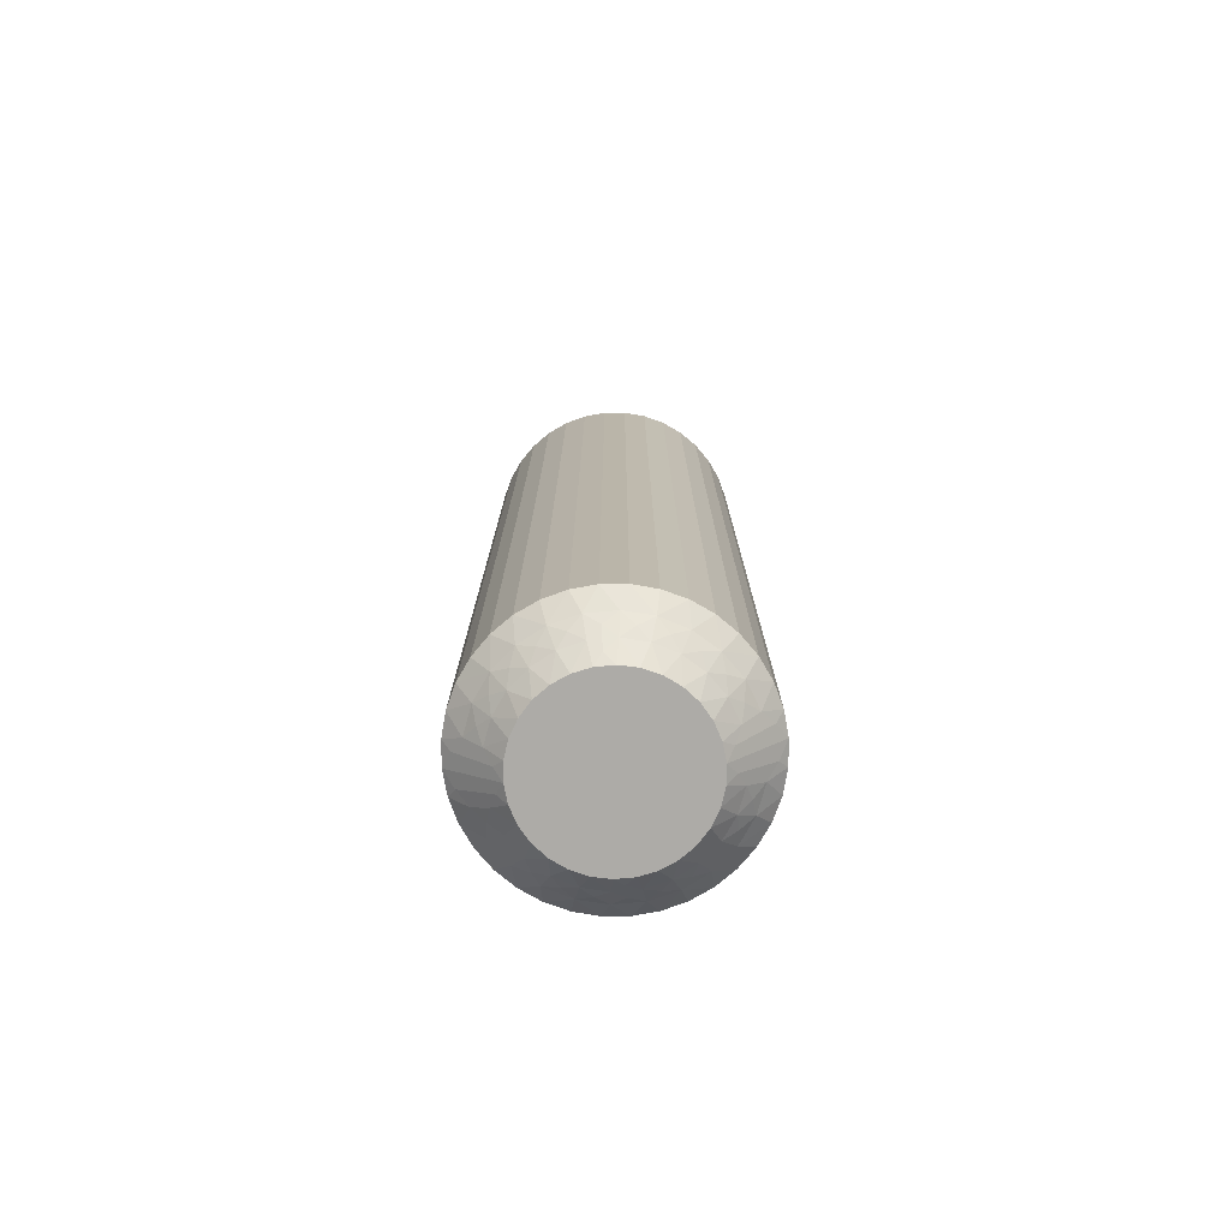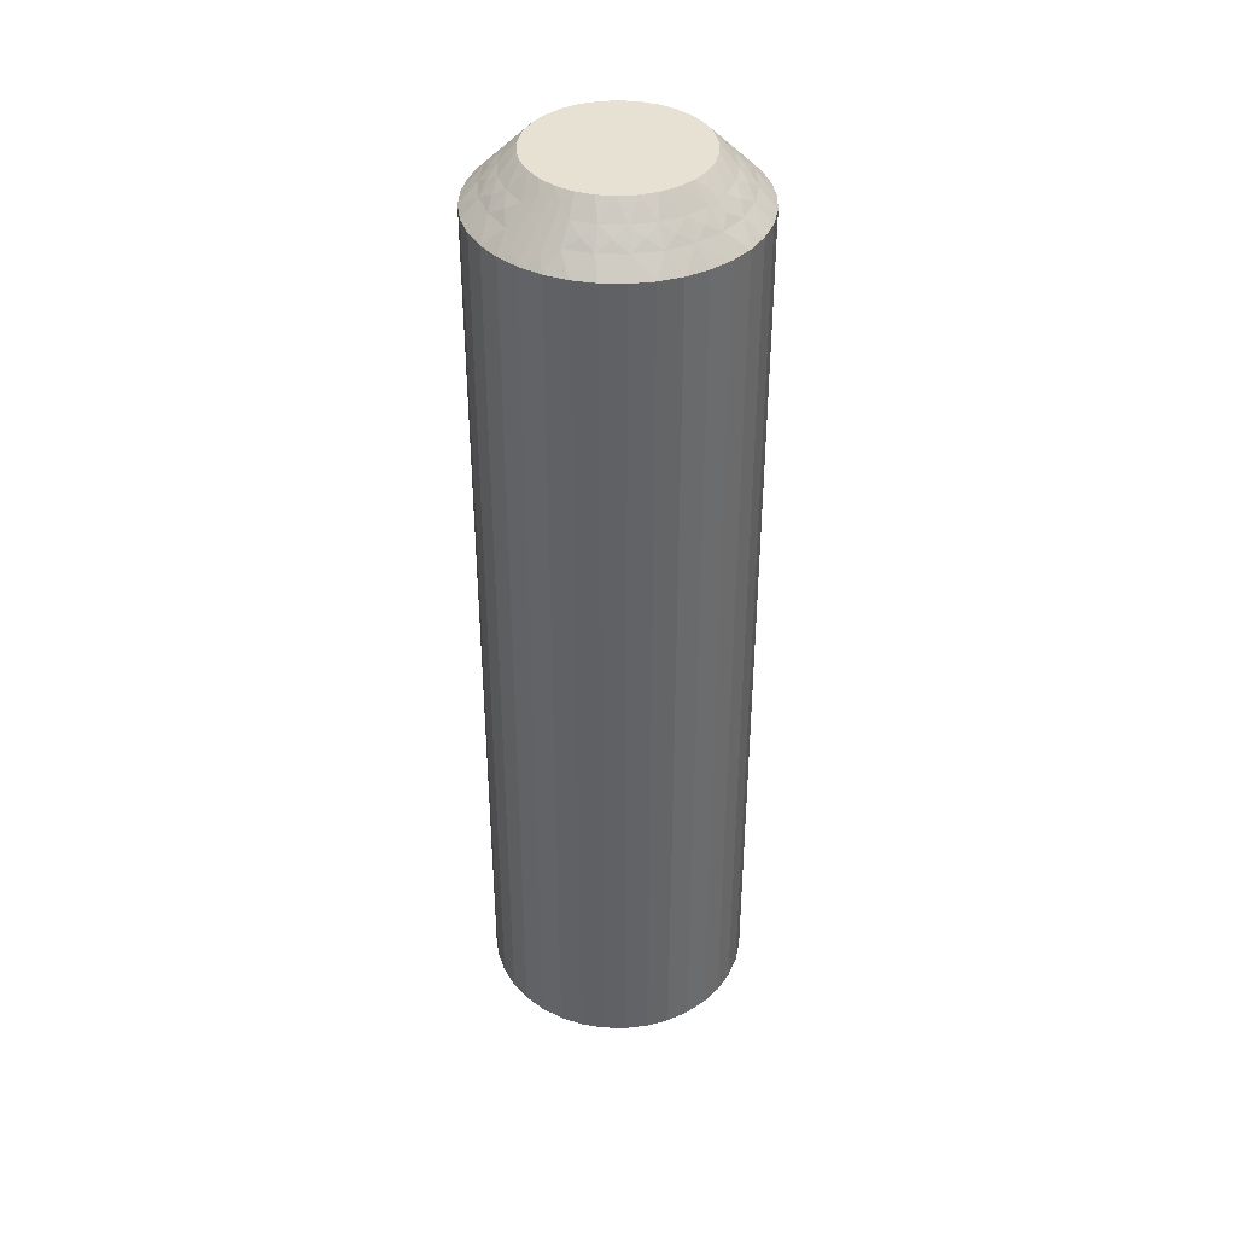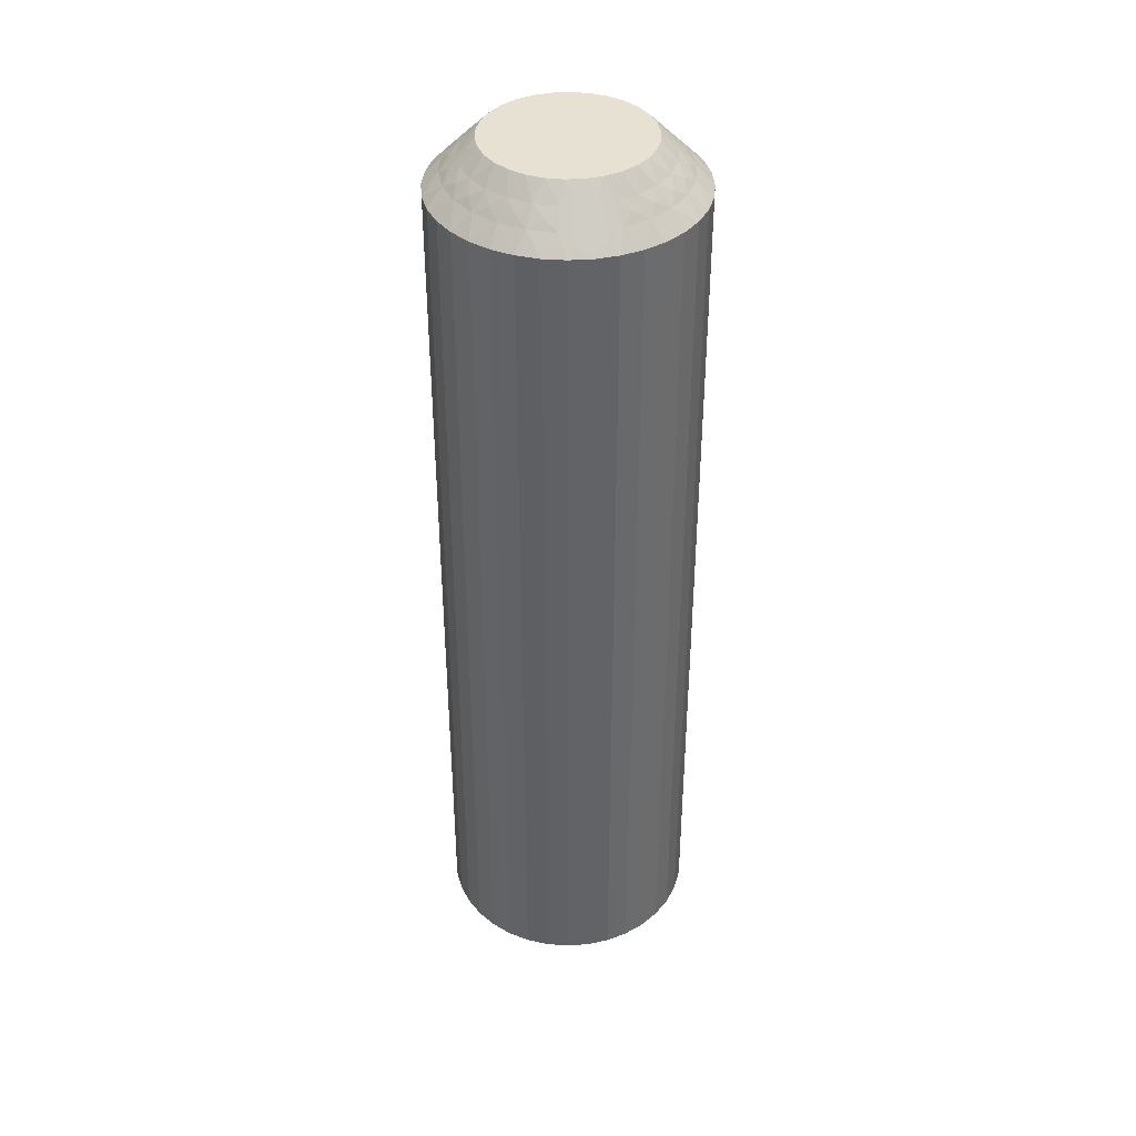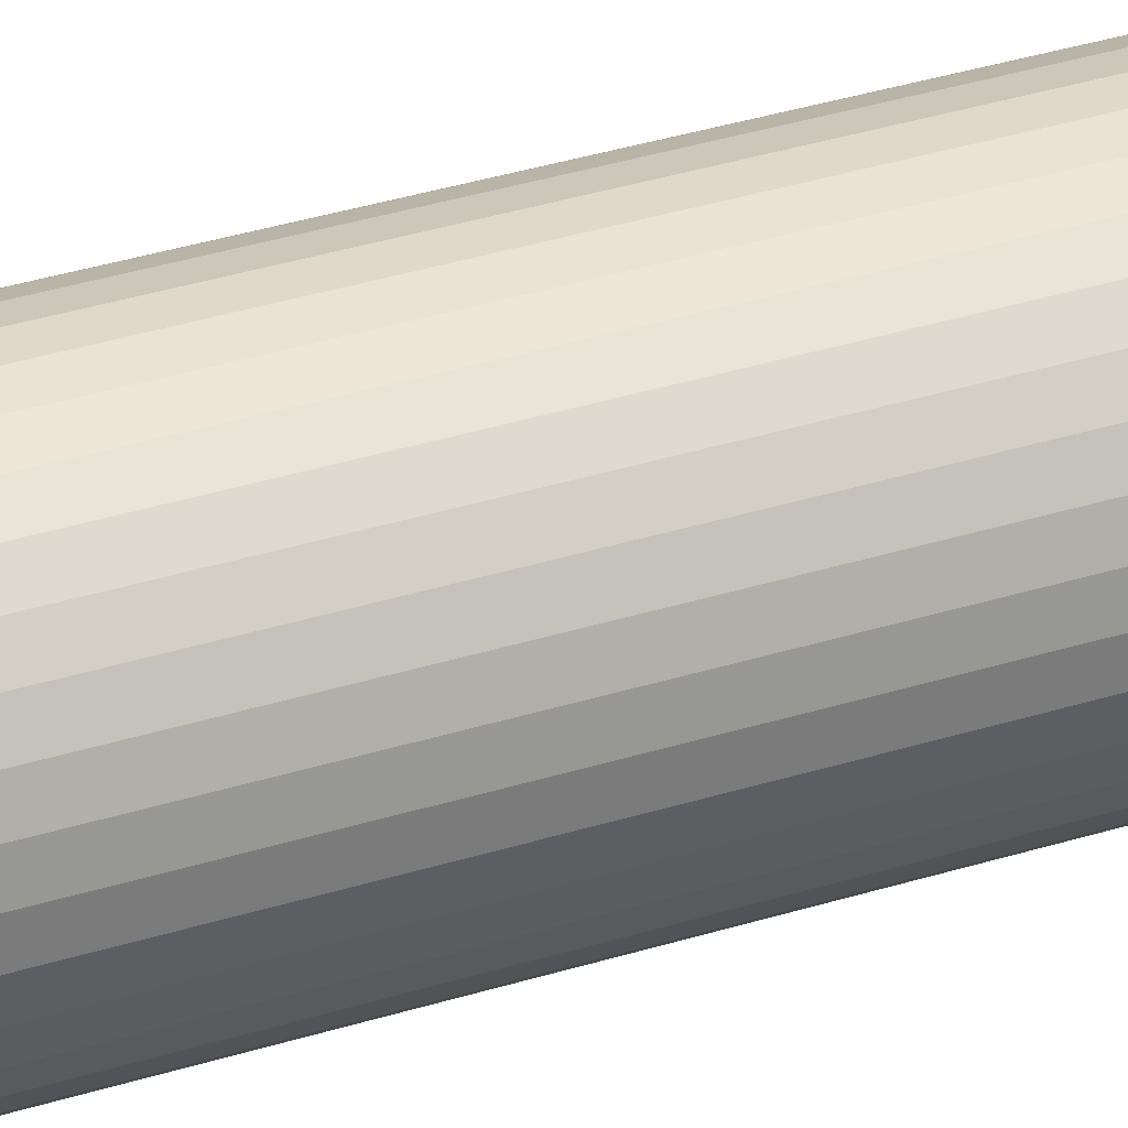
<metadata>
{"format":"obj","ext":"obj","renderer":"f3d","projection":"perspective","resolution":1024,"background":"white","views":[{"elev":-76.4,"azim":-177.6,"up":"+Z"},{"elev":39.6,"azim":-56.1,"up":"+Z"},{"elev":39.5,"azim":77.4,"up":"+Z"},{"elev":44.7,"azim":71.1,"up":"+Y"}]}
</metadata>
<code>
v 10.11 18.75 149.8
v 9.784 18.99 149.5
v 9.861 18.5 150
v 10.16 19.25 149.2
v 10.59 19.45 149
v 9.749 19.49 149
v 10.51 18.96 149.5
v 7.415 17.52 149.5
v 7.126 16.86 149.5
v 7.769 17.13 150
v 6.984 17.78 149
v 6.638 18.17 148.5
v 6.313 17.55 148.5
v 10.93 19.11 149.2
v 11.2 18.75 149.5
v 11.4 19.21 149
v 6.647 17 149
v 11.65 18.8 149.2
v 12.13 18.78 149
v 11.82 18.38 149.5
v 12.27 18.32 149.2
v 7.854 18.1 149.5
v 8.052 17.57 150
v 8.42 17.94 150
v 12.34 17.88 149.5
v 12.73 18.19 149
v 12.76 17.71 149.2
v 13.17 17.47 149
v 12.72 17.26 149.5
v 7.497 18.45 149
v 7.065 18.72 148.5
v 13.09 17 149.2
v 13.44 16.67 149
v 7.582 19.19 148.5
v 12.94 16.57 149.5
v 12.74 16.2 149.8
v 12.47 16.4 150
v 12.5 15.88 150
v 8.419 18.55 149.5
v 12.99 16.22 149.5
v 14 15.8 148.5
v 8.857 18.22 150
v 13.74 16.27 148.8
v 13.97 16.5 148.5
v 8.155 18.97 149
v 8.172 19.56 148.5
v 9.075 18.85 149.5
v 9.345 18.41 150
v 8.92 19.33 149
v 8.817 19.82 148.5
v 9.499 19.97 148.5
v 10.2 20 148.5
v 10.38 18.47 150
v 10.89 18.34 150
v 10.89 19.9 148.5
v 11.35 18.1 150
v 11.55 19.69 148.5
v 12.17 19.36 148.5
v 11.76 17.77 150
v 12.72 18.93 148.5
v 12.09 17.37 150
v 13.19 18.42 148.5
v 13.56 17.83 148.5
v 12.33 16.9 150
v 13.82 17.18 148.5
v 7.29 16.46 149.8
v 7.503 16.12 150
v 7.583 16.64 150
v 7.043 16.51 149.5
v 6.005 16.2 148.5
v 6.304 16.63 148.8
v 6.099 16.89 148.5
v 7.021 17.3 149.2
v 7.419 17.97 149.2
v 7.966 18.54 149.2
v 8.632 18.95 149.2
v 9.377 19.19 149.2
v 10.16 18.75 120.2
v 9.861 18.5 120
v 9.784 18.99 120.5
v 12.72 17.26 120.5
v 12.33 16.9 120
v 12.09 17.37 120
v 10.51 18.96 120.5
v 10.38 18.47 120
v 10.16 19.25 120.8
v 9.749 19.49 121
v 10.59 19.45 121
v 12.94 16.57 120.5
v 13.17 17.47 121
v 13.56 17.83 121.5
v 13.82 17.18 121.5
v 9.377 19.19 120.8
v 9.075 18.85 120.5
v 8.92 19.33 121
v 13.44 16.67 121
v 8.632 18.95 120.8
v 8.155 18.97 121
v 8.419 18.55 120.5
v 7.966 18.54 120.8
v 12.34 17.88 120.5
v 11.76 17.77 120
v 7.854 18.1 120.5
v 7.497 18.45 121
v 7.419 17.97 120.8
v 6.984 17.78 121
v 7.415 17.52 120.5
v 12.73 18.19 121
v 13.19 18.42 121.5
v 7.021 17.3 120.8
v 6.647 17 121
v 12.72 18.93 121.5
v 7.126 16.86 120.5
v 7.29 16.46 120.2
v 7.583 16.64 120
v 7.503 16.12 120
v 11.82 18.38 120.5
v 7.043 16.51 120.5
v 6.005 16.2 121.5
v 11.35 18.1 120
v 6.304 16.63 121.2
v 6.099 16.89 121.5
v 12.13 18.78 121
v 12.17 19.36 121.5
v 11.2 18.75 120.5
v 10.89 18.34 120
v 11.4 19.21 121
v 11.55 19.69 121.5
v 10.89 19.9 121.5
v 10.2 20 121.5
v 9.345 18.41 120
v 9.499 19.97 121.5
v 8.857 18.22 120
v 8.817 19.82 121.5
v 8.172 19.56 121.5
v 8.42 17.94 120
v 7.582 19.19 121.5
v 8.052 17.57 120
v 7.065 18.72 121.5
v 6.638 18.17 121.5
v 7.769 17.13 120
v 6.313 17.55 121.5
v 12.74 16.2 120.2
v 12.5 15.88 120
v 12.47 16.4 120
v 12.99 16.22 120.5
v 14 15.8 121.5
v 13.74 16.27 121.2
v 13.97 16.5 121.5
v 13.09 17 120.8
v 12.76 17.71 120.8
v 12.27 18.32 120.8
v 11.65 18.8 120.8
v 10.93 19.11 120.8
v 6.032 15.5 121.5
v 6.032 15.5 148.5
v 6.179 14.82 121.5
v 6.179 14.82 148.5
v 6.442 14.17 121.5
v 6.442 14.17 148.5
v 6.814 13.58 121.5
v 6.814 13.58 148.5
v 7.282 13.07 121.5
v 7.282 13.07 148.5
v 7.833 12.64 121.5
v 7.833 12.64 148.5
v 8.45 12.31 121.5
v 8.45 12.31 148.5
v 9.114 12.1 121.5
v 9.114 12.1 148.5
v 9.804 12 121.5
v 9.804 12 148.5
v 10.5 12.03 121.5
v 10.5 12.03 148.5
v 11.18 12.18 121.5
v 11.18 12.18 148.5
v 11.83 12.44 121.5
v 11.83 12.44 148.5
v 12.42 12.81 121.5
v 12.42 12.81 148.5
v 12.93 13.28 121.5
v 12.93 13.28 148.5
v 13.36 13.83 121.5
v 13.36 13.83 148.5
v 13.69 14.45 121.5
v 13.69 14.45 148.5
v 13.9 15.11 121.5
v 13.9 15.11 148.5
v 7.669 15.1 120
v 7.532 15.6 120
v 11.14 13.78 120
v 12.42 15.36 120
v 12.23 14.87 120
v 11.95 14.43 120
v 11.58 14.06 120
v 10.66 13.59 120
v 10.14 13.5 120
v 9.617 13.53 120
v 9.112 13.66 120
v 8.646 13.9 120
v 8.238 14.23 120
v 7.908 14.63 120
v 7.669 15.1 150
v 11.14 13.78 150
v 10.14 13.5 150
v 10.66 13.59 150
v 8.238 14.23 150
v 7.908 14.63 150
v 8.646 13.9 150
v 9.112 13.66 150
v 9.617 13.53 150
v 11.58 14.06 150
v 11.95 14.43 150
v 12.23 14.87 150
v 12.42 15.36 150
v 7.532 15.6 150
v 9.888 13.25 120.2
v 7.279 14.74 120.5
v 10.22 13.01 120.5
v 9.493 13.04 120.5
v 9.841 12.75 120.8
v 9.409 12.55 121
v 10.25 12.51 121
v 7.056 15.43 120.5
v 6.825 14.53 121
v 10.62 12.81 120.8
v 10.93 13.15 120.5
v 11.08 12.67 121
v 6.565 15.33 121
v 11.37 13.05 120.8
v 11.85 13.03 121
v 11.58 13.45 120.5
v 7.66 14.12 120.5
v 12.03 13.46 120.8
v 12.15 13.9 120.5
v 12.5 13.55 121
v 12.58 14.03 120.8
v 12.59 14.48 120.5
v 13.02 14.22 121
v 7.27 13.81 121
v 12.98 14.7 120.8
v 12.87 15.14 120.5
v 13.35 15 121
v 12.71 15.54 120.2
v 8.177 13.62 120.5
v 12.96 15.49 120.5
v 13.7 15.37 121.2
v 7.873 13.22 121
v 8.8 13.25 120.5
v 8.6 12.79 121
v 7.257 15.8 120.2
v 7.008 15.78 120.5
v 6.26 15.73 121.2
v 6.908 15 120.8
v 7.238 14.29 120.8
v 7.728 13.68 120.8
v 8.351 13.2 120.8
v 9.069 12.89 120.8
v 9.843 13.25 149.8
v 9.493 13.04 149.5
v 10.22 13.01 149.5
v 9.841 12.75 149.2
v 10.25 12.51 149
v 9.409 12.55 149
v 12.59 14.48 149.5
v 12.87 15.14 149.5
v 13.02 14.22 149
v 9.069 12.89 149.2
v 8.8 13.25 149.5
v 8.6 12.79 149
v 13.35 15 149
v 8.351 13.2 149.2
v 7.873 13.22 149
v 8.177 13.62 149.5
v 12.15 13.9 149.5
v 7.728 13.68 149.2
v 7.66 14.12 149.5
v 7.27 13.81 149
v 7.238 14.29 149.2
v 7.279 14.74 149.5
v 6.825 14.53 149
v 12.5 13.55 149
v 6.908 15 149.2
v 7.056 15.43 149.5
v 6.565 15.33 149
v 7.257 15.8 149.8
v 11.58 13.45 149.5
v 7.008 15.78 149.5
v 6.26 15.73 148.8
v 11.85 13.03 149
v 10.93 13.15 149.5
v 11.08 12.67 149
v 12.71 15.54 149.8
v 12.96 15.49 149.5
v 13.7 15.37 148.8
v 12.98 14.7 149.2
v 12.58 14.03 149.2
v 12.03 13.46 149.2
v 11.37 13.05 149.2
v 10.62 12.81 149.2
f 1 2 3
f 4 5 6
f 4 6 2
f 4 7 5
f 8 9 10
f 4 1 7
f 4 2 1
f 11 12 13
f 14 7 15
f 14 16 5
f 14 5 7
f 11 13 17
f 14 15 16
f 18 19 16
f 18 20 19
f 18 15 20
f 18 16 15
f 21 19 20
f 22 23 24
f 21 25 26
f 21 26 19
f 21 20 25
f 22 8 23
f 27 28 26
f 27 26 25
f 27 25 29
f 27 29 28
f 30 31 12
f 32 33 28
f 30 34 31
f 32 28 29
f 32 29 35
f 32 35 33
f 36 35 37
f 36 37 38
f 30 12 11
f 39 22 24
f 40 38 41
f 39 24 42
f 40 35 36
f 40 36 38
f 40 33 35
f 43 41 44
f 43 44 33
f 45 46 34
f 43 40 41
f 43 33 40
f 45 34 30
f 47 42 48
f 47 39 42
f 49 50 46
f 49 51 50
f 49 46 45
f 2 48 3
f 2 47 48
f 6 52 51
f 6 51 49
f 7 53 54
f 5 55 52
f 5 52 6
f 15 54 56
f 15 7 54
f 16 57 55
f 16 58 57
f 16 55 5
f 20 56 59
f 20 15 56
f 19 58 16
f 19 60 58
f 25 59 61
f 25 20 59
f 26 60 19
f 26 62 60
f 26 63 62
f 29 61 64
f 29 25 61
f 28 63 26
f 28 65 63
f 35 64 37
f 35 29 64
f 33 65 28
f 33 44 65
f 66 67 68
f 66 68 9
f 69 70 67
f 69 67 66
f 69 66 9
f 69 9 17
f 71 72 70
f 71 70 69
f 71 69 17
f 71 17 72
f 73 9 8
f 73 11 17
f 73 17 9
f 73 8 11
f 74 8 22
f 74 30 11
f 74 22 30
f 74 11 8
f 9 68 10
f 75 45 30
f 75 30 22
f 75 22 39
f 75 39 45
f 76 47 49
f 76 49 45
f 76 45 39
f 76 39 47
f 17 13 72
f 77 47 2
f 77 49 47
f 77 2 6
f 77 6 49
f 1 3 53
f 1 53 7
f 8 10 23
f 78 79 80
f 81 82 83
f 78 84 85
f 86 87 88
f 86 88 84
f 86 80 87
f 81 89 82
f 86 78 80
f 86 84 78
f 90 91 92
f 93 80 94
f 93 95 87
f 93 87 80
f 90 92 96
f 93 94 95
f 97 98 95
f 97 99 98
f 97 94 99
f 97 95 94
f 100 98 99
f 101 83 102
f 100 103 104
f 100 104 98
f 100 99 103
f 101 81 83
f 105 106 104
f 105 104 103
f 105 103 107
f 105 107 106
f 108 109 91
f 110 111 106
f 108 112 109
f 110 106 107
f 110 107 113
f 110 113 111
f 114 113 115
f 114 115 116
f 108 91 90
f 117 101 102
f 118 116 119
f 117 102 120
f 118 113 114
f 118 114 116
f 118 111 113
f 121 119 122
f 121 122 111
f 123 124 112
f 121 118 119
f 121 111 118
f 123 112 108
f 125 120 126
f 125 117 120
f 127 128 124
f 127 129 128
f 127 124 123
f 84 126 85
f 84 125 126
f 88 130 129
f 88 129 127
f 80 79 131
f 87 132 130
f 87 130 88
f 94 131 133
f 94 80 131
f 95 134 132
f 95 135 134
f 95 132 87
f 99 133 136
f 99 94 133
f 98 135 95
f 98 137 135
f 103 136 138
f 103 99 136
f 104 137 98
f 104 139 137
f 104 140 139
f 107 138 141
f 107 103 138
f 106 140 104
f 106 142 140
f 113 141 115
f 113 107 141
f 111 142 106
f 111 122 142
f 143 144 145
f 143 145 89
f 146 147 144
f 146 144 143
f 146 143 89
f 146 89 96
f 148 149 147
f 148 147 146
f 148 146 96
f 148 96 149
f 150 89 81
f 150 90 96
f 150 96 89
f 150 81 90
f 151 81 101
f 151 108 90
f 151 101 108
f 151 90 81
f 89 145 82
f 152 123 108
f 152 108 101
f 152 101 117
f 152 117 123
f 153 125 127
f 153 127 123
f 153 123 117
f 153 117 125
f 96 92 149
f 154 125 84
f 154 127 125
f 154 84 88
f 154 88 127
f 78 85 79
f 41 147 149
f 44 149 92
f 44 41 149
f 65 92 91
f 65 44 92
f 63 91 109
f 63 65 91
f 62 109 112
f 62 63 109
f 60 112 124
f 60 62 112
f 58 124 128
f 58 60 124
f 57 128 129
f 57 58 128
f 55 129 130
f 55 57 129
f 52 130 132
f 52 55 130
f 51 132 134
f 51 52 132
f 50 134 135
f 50 51 134
f 46 135 137
f 46 50 135
f 34 137 139
f 34 46 137
f 31 139 140
f 31 34 139
f 12 31 140
f 12 140 142
f 13 12 142
f 13 142 122
f 72 13 122
f 72 122 119
f 70 72 119
f 70 119 155
f 156 155 157
f 156 70 155
f 158 157 159
f 158 156 157
f 160 159 161
f 160 158 159
f 162 161 163
f 162 160 161
f 164 163 165
f 164 162 163
f 166 165 167
f 166 164 165
f 168 167 169
f 168 166 167
f 170 169 171
f 170 168 169
f 172 171 173
f 172 170 171
f 174 173 175
f 174 172 173
f 176 175 177
f 176 174 175
f 178 177 179
f 178 176 177
f 180 179 181
f 180 178 179
f 182 181 183
f 182 180 181
f 184 182 183
f 184 183 185
f 186 184 185
f 186 185 187
f 188 186 187
f 188 187 147
f 41 188 147
f 136 189 190
f 136 190 116
f 136 116 115
f 136 115 141
f 136 141 138
f 136 133 131
f 136 131 79
f 136 144 191
f 136 82 144
f 136 120 82
f 136 191 189
f 136 79 120
f 192 193 194
f 192 194 195
f 144 195 191
f 144 192 195
f 82 145 144
f 120 102 83
f 120 83 82
f 189 191 196
f 189 196 197
f 189 197 198
f 189 198 199
f 189 199 200
f 189 200 201
f 189 201 202
f 79 85 126
f 79 126 120
f 68 23 10
f 37 24 38
f 42 24 48
f 56 24 61
f 61 24 37
f 38 24 203
f 48 24 56
f 68 24 23
f 203 24 68
f 204 205 206
f 64 61 37
f 59 56 61
f 207 203 208
f 209 203 207
f 210 203 209
f 211 203 210
f 205 203 211
f 212 203 204
f 213 203 212
f 214 203 213
f 215 203 214
f 38 203 215
f 204 203 205
f 203 67 216
f 53 3 54
f 203 68 67
f 54 48 56
f 3 48 54
f 217 198 197
f 218 189 202
f 217 197 219
f 217 220 198
f 221 222 220
f 221 219 223
f 221 217 219
f 218 224 189
f 221 220 217
f 225 159 157
f 221 223 222
f 226 219 227
f 226 228 223
f 226 223 219
f 225 157 229
f 226 227 228
f 230 231 228
f 230 232 231
f 230 227 232
f 230 228 227
f 233 202 201
f 234 231 232
f 234 235 236
f 234 236 231
f 234 232 235
f 237 235 238
f 233 218 202
f 237 239 236
f 237 236 235
f 237 238 239
f 240 161 159
f 241 242 243
f 240 163 161
f 241 239 238
f 241 243 239
f 241 238 242
f 244 192 144
f 240 159 225
f 245 233 201
f 244 242 192
f 245 201 200
f 246 243 242
f 246 144 147
f 246 244 144
f 246 242 244
f 247 147 187
f 248 165 163
f 247 187 243
f 247 243 246
f 248 163 240
f 247 246 147
f 249 200 199
f 249 245 200
f 250 167 165
f 250 169 167
f 250 165 248
f 220 199 198
f 220 249 199
f 222 171 169
f 222 169 250
f 219 197 196
f 223 171 222
f 223 173 171
f 227 196 191
f 227 219 196
f 228 175 173
f 228 177 175
f 228 173 223
f 232 191 195
f 232 227 191
f 231 177 228
f 231 179 177
f 235 195 194
f 235 232 195
f 236 179 231
f 236 181 179
f 236 183 181
f 238 194 193
f 238 235 194
f 239 183 236
f 239 185 183
f 242 193 192
f 242 238 193
f 243 185 239
f 243 187 185
f 251 116 190
f 251 190 224
f 252 119 116
f 252 251 224
f 252 224 229
f 252 116 251
f 253 155 119
f 253 119 252
f 253 229 155
f 253 252 229
f 254 229 224
f 254 224 218
f 254 225 229
f 254 218 225
f 255 240 225
f 255 218 233
f 255 233 240
f 255 225 218
f 224 190 189
f 256 245 248
f 256 240 233
f 256 233 245
f 256 248 240
f 257 248 245
f 257 249 250
f 257 250 248
f 257 245 249
f 229 157 155
f 258 222 250
f 258 249 220
f 258 220 222
f 258 250 249
f 259 211 260
f 259 261 205
f 262 263 261
f 262 260 264
f 262 259 260
f 265 266 214
f 262 261 259
f 267 184 186
f 262 264 263
f 268 260 269
f 268 270 264
f 268 264 260
f 267 186 271
f 268 269 270
f 272 273 270
f 272 274 273
f 272 269 274
f 272 270 269
f 275 213 212
f 276 273 274
f 276 277 278
f 276 278 273
f 276 274 277
f 279 277 280
f 275 265 213
f 279 281 278
f 279 278 277
f 279 280 281
f 282 182 184
f 283 284 285
f 282 180 182
f 283 281 280
f 283 285 281
f 283 280 284
f 286 216 67
f 282 184 267
f 287 275 212
f 286 284 216
f 287 212 204
f 288 285 284
f 288 67 70
f 288 286 67
f 288 284 286
f 289 70 156
f 290 178 180
f 289 156 285
f 289 285 288
f 290 180 282
f 289 288 70
f 291 204 206
f 291 287 204
f 292 176 178
f 292 174 176
f 292 178 290
f 261 206 205
f 261 291 206
f 263 172 174
f 263 174 292
f 260 211 210
f 264 172 263
f 264 170 172
f 269 210 209
f 269 260 210
f 270 168 170
f 270 166 168
f 270 170 264
f 274 209 207
f 274 269 209
f 273 166 270
f 273 164 166
f 277 207 208
f 277 274 207
f 278 164 273
f 278 162 164
f 278 160 162
f 280 208 203
f 280 277 208
f 281 160 278
f 281 158 160
f 284 203 216
f 284 280 203
f 285 158 281
f 285 156 158
f 293 38 215
f 293 215 266
f 294 41 38
f 294 293 266
f 294 266 271
f 294 38 293
f 295 188 41
f 295 41 294
f 295 271 188
f 295 294 271
f 296 271 266
f 296 266 265
f 296 267 271
f 296 265 267
f 297 282 267
f 297 265 275
f 297 275 282
f 297 267 265
f 266 215 214
f 298 287 290
f 298 282 275
f 298 275 287
f 298 290 282
f 299 290 287
f 299 291 292
f 299 292 290
f 299 287 291
f 271 186 188
f 300 263 292
f 300 291 261
f 300 261 263
f 300 292 291
f 259 205 211
f 265 214 213

</code>
